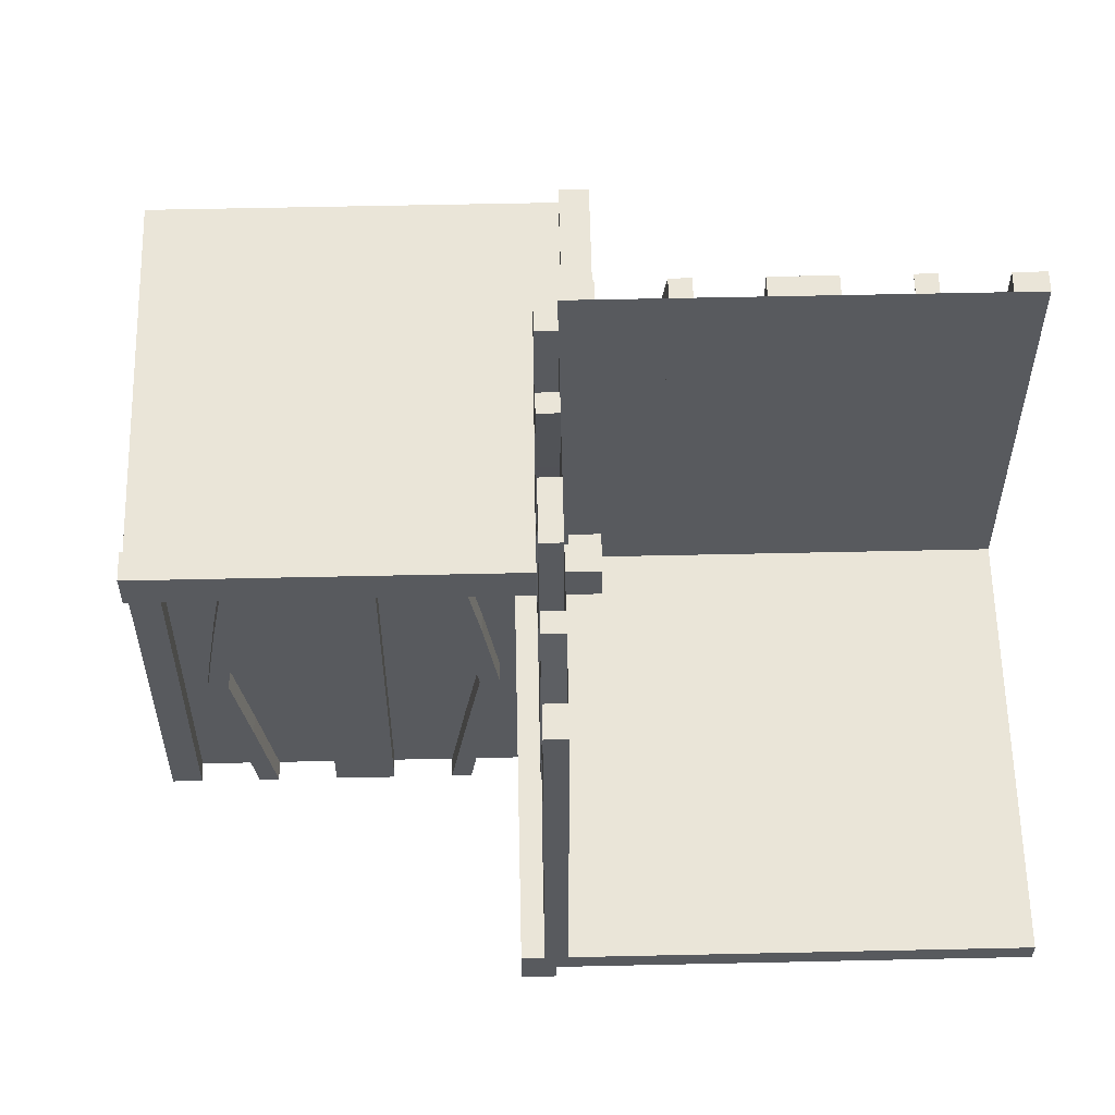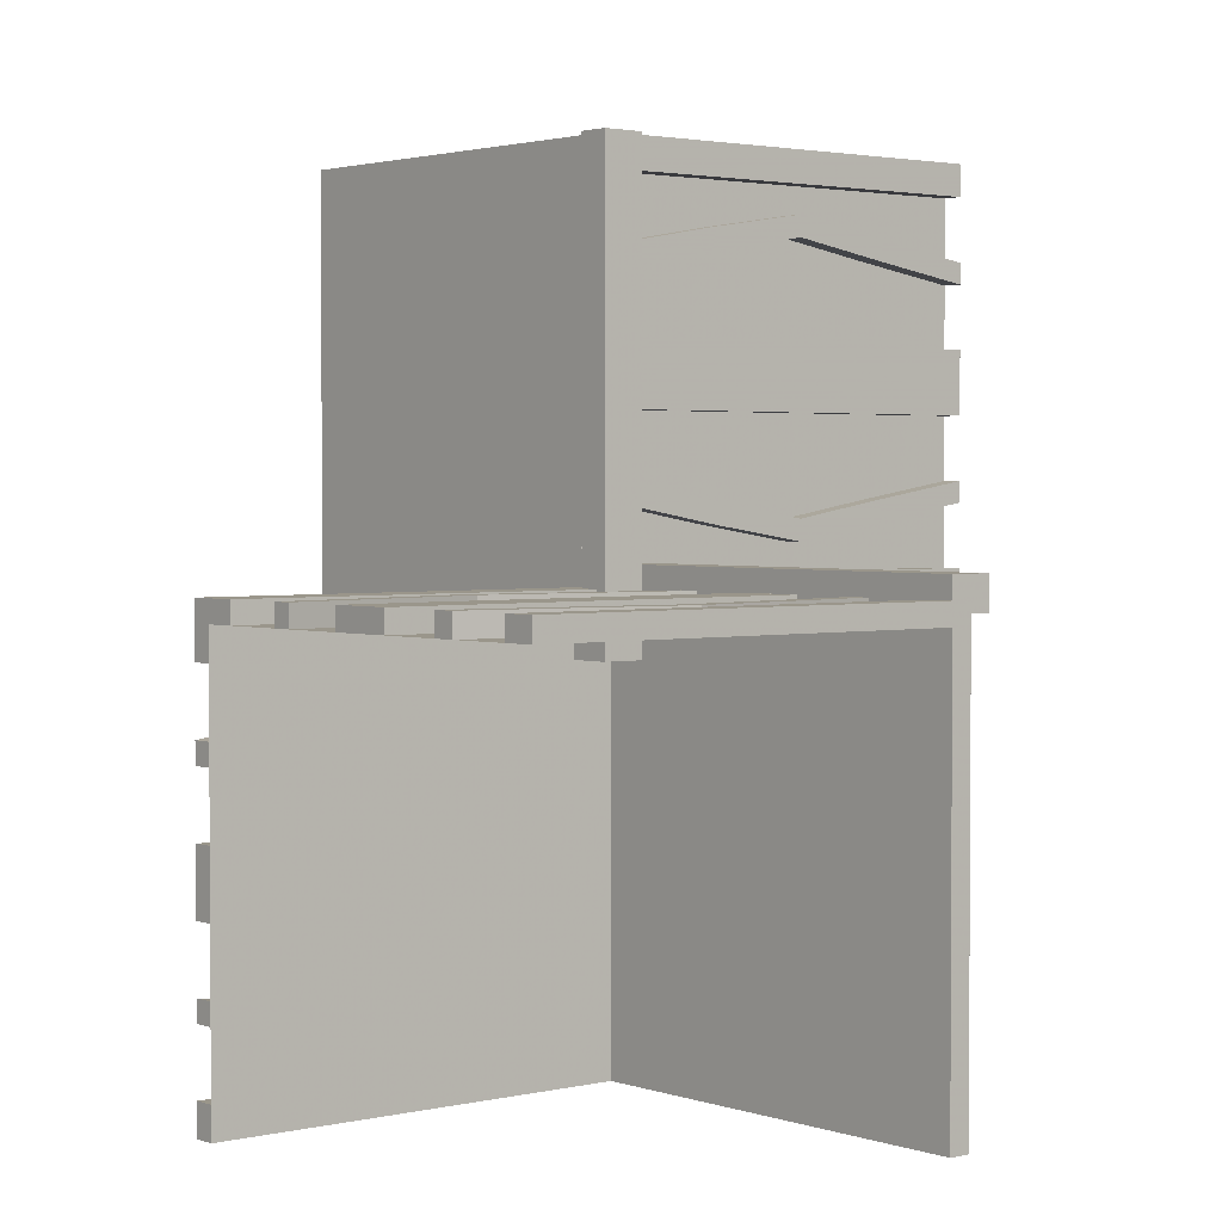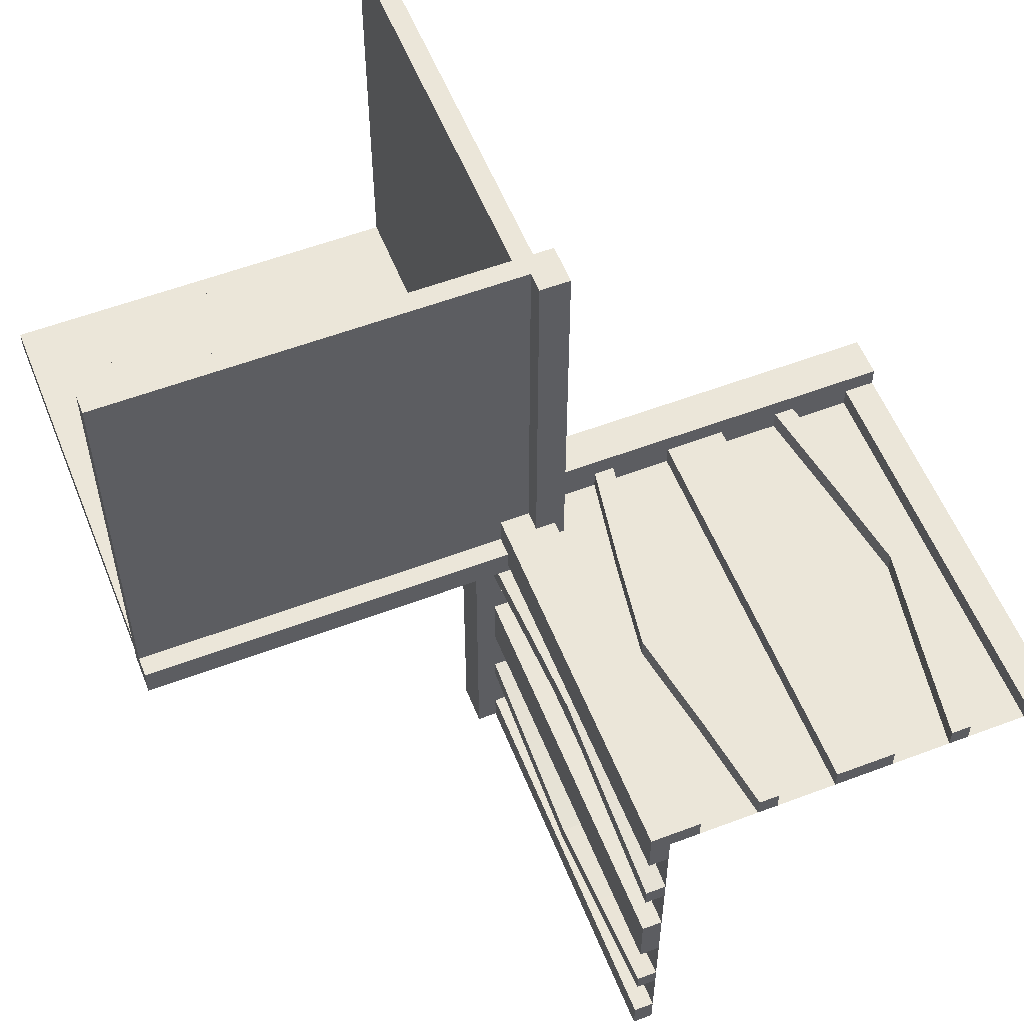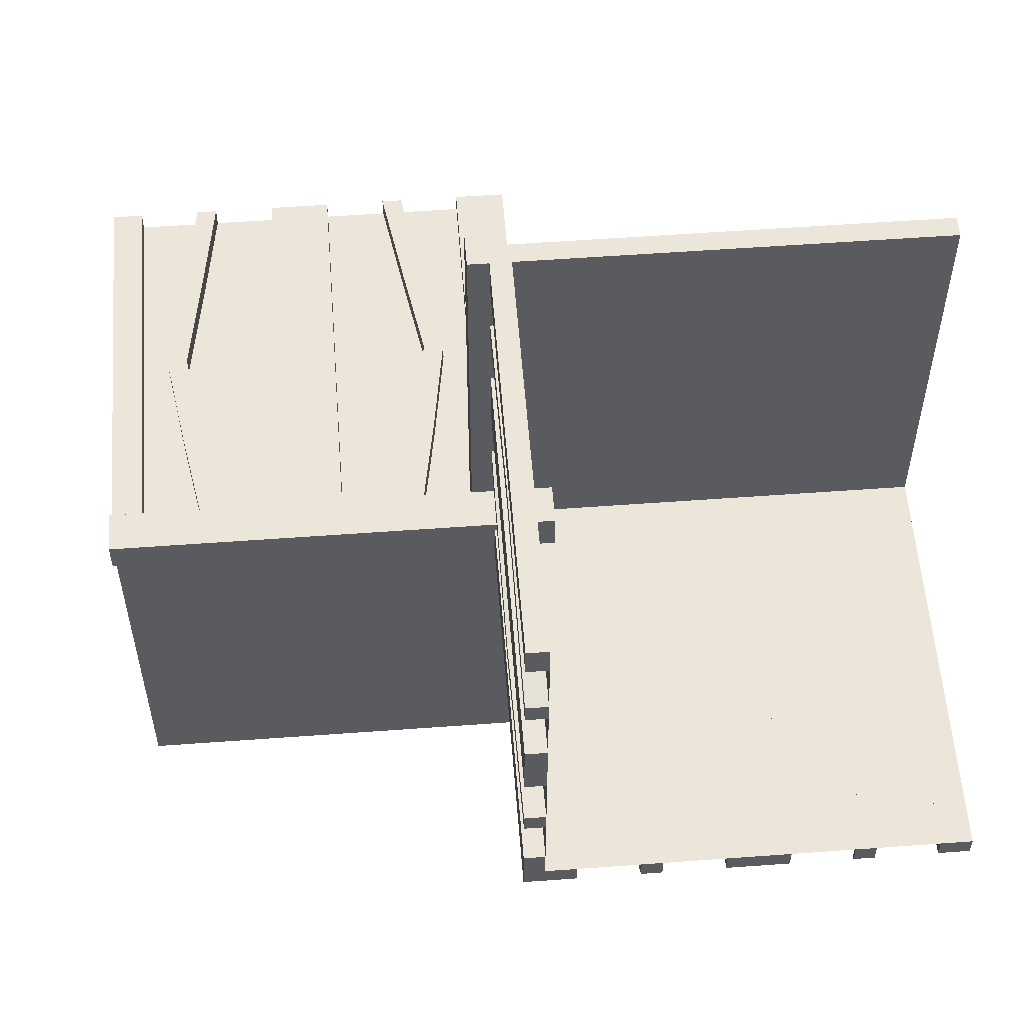
<metadata>
{"format":"obj","ext":"obj","renderer":"f3d","projection":"perspective","resolution":1024,"background":"white","views":[{"elev":58.7,"azim":-1.3,"up":"+Z"},{"elev":2.3,"azim":50.3,"up":"+Y"},{"elev":56.3,"azim":-21.6,"up":"+Y"},{"elev":56.5,"azim":175.6,"up":"+Y"}]}
</metadata>
<code>
v 0 0 0
v 0 0 -0.5
v 0 0 0.5
v 0 0.1165 -0.3702
v 0 -0.4098 0.1262
v 0 0.09317 -0.3762
v 0 -0.1375 0
v 0 -0.1375 0.5
v 0 0.4625 0
v 0 0.4625 -0.5
v 0 -0.09583 0.25
v 0 -0.1169 0.1202
v 0 0.3875 0
v 0 0.3875 -0.5
v 0 -0.2125 0
v 0 -0.2125 0.5
v 0 0.4292 -0.25
v 0 0.25 0
v 0 0.25 -0.5
v 0 0.07083 -0.25
v 0 -0.2875 0
v 0 -0.2875 0.5
v 0 0.1125 0
v 0 0.1125 -0.5
v 0 -0.3831 0.1202
v 0 -0.4042 0.25
v 0 0.0375 0
v 0 0.0375 -0.5
v 0 0.4068 -0.3762
v 0 -0.3625 0
v 0 -0.3625 0.5
v 0 -0.09016 0.1262
v 0 0.3835 -0.3702
v 0 -0.5 0
v 0 -0.5 0.5
v 0 0.5 0
v 0 0.5 -0.5
v 0 -0.3835 0.3702
v 0 0.09016 -0.1262
v 0 0.3625 0
v 0 0.3625 -0.5
v 0 -0.4068 0.3762
v 0 -0.0375 0
v 0 -0.0375 0.5
v 0 0.4042 -0.25
v 0 0.3831 -0.1202
v 0 -0.1125 0
v 0 -0.1125 0.5
v 0 0.2875 0
v 0 0.2875 -0.5
v 0 -0.07083 0.25
v 0 -0.25 0
v 0 -0.25 0.5
v 0 -0.4292 0.25
v 0 0.2125 0
v 0 0.2125 -0.5
v 0 -0.3875 0
v 0 -0.3875 0.5
v 0 0.1169 -0.1202
v 0 0.09583 -0.25
v 0 -0.4625 0
v 0 -0.4625 0.5
v 0 0.1375 0
v 0 0.1375 -0.5
v 0 -0.09317 0.3762
v 0 0.4098 -0.1262
v 0 -0.1165 0.3702
v 0.1165 0 0.3702
v 0.1165 0.025 0.3702
v -0.4098 0 -0.1262
v -0.4098 -0.025 -0.1262
v 0.09317 0 0.3762
v 0.09317 0.025 0.3762
v -0.1375 0 0
v -0.1375 0 -0.5
v -0.1375 -0.025 0
v -0.1375 -0.025 -0.5
v 0.4625 0 0
v 0.4625 0 0.5
v 0.4625 0.025 0
v 0.4625 0.025 0.5
v -0.09583 0 -0.25
v -0.09583 -0.025 -0.25
v -0.1169 0 -0.1202
v -0.1169 -0.025 -0.1202
v 0.3875 0 0
v 0.3875 0 0.5
v 0.3875 0.025 0
v 0.3875 0.025 0.5
v -0.2125 0 0
v -0.2125 0 -0.5
v -0.2125 -0.025 0
v -0.2125 -0.025 -0.5
v -0.0125 -0.5 -0.025
v -0.0125 -0.5 -0.05
v -0.0125 0.0125 -0.025
v -0.0125 0.0125 -0.05
v 0.4292 0 0.25
v 0.4292 0.025 0.25
v 0.25 0 0
v 0.25 0 0.5
v 0.25 0.025 0
v 0.25 0.025 0.5
v 0.05 0.5 0
v 0.05 0.5 0.05
v 0.05 -0.05 0
v 0.05 -0.05 0.05
v 0.07083 0 0.25
v 0.07083 0.025 0.25
v -0.2875 0 0
v -0.2875 0 -0.5
v -0.2875 -0.025 0
v -0.2875 -0.025 -0.5
v 0.1125 0 0
v 0.1125 0 0.5
v 0.1125 0.025 0
v 0.1125 0.025 0.5
v -0.3831 0 -0.1202
v -0.3831 -0.025 -0.1202
v -0.025 -0.4098 0.1262
v -0.025 -0.1375 0
v -0.025 -0.1375 0.5
v -0.025 -0.09583 0.25
v -0.025 -0.1169 0.1202
v -0.025 -0.2125 0
v -0.025 -0.2125 0.5
v -0.025 -0.2875 0
v -0.025 -0.2875 0.5
v -0.025 -0.3831 0.1202
v -0.025 -0.4042 0.25
v -0.025 -0.3625 0
v -0.025 -0.3625 0.5
v -0.025 -0.09016 0.1262
v -0.025 -0.5 0
v -0.025 -0.5 0.5
v -0.025 -0.3835 0.3702
v -0.025 -0.4068 0.3762
v -0.025 -0.0375 0
v -0.025 -0.0375 0.5
v -0.025 0.025 0
v -0.025 0.025 0.5
v -0.025 -0.1125 0
v -0.025 -0.1125 0.5
v -0.025 -0.07083 0.25
v -0.025 -0.25 0
v -0.025 -0.25 0.5
v -0.025 -0.4292 0.25
v -0.025 -0.3875 0
v -0.025 -0.3875 0.5
v -0.025 -0.4625 0
v -0.025 -0.4625 0.5
v -0.025 -0.09317 0.3762
v -0.025 -0.1165 0.3702
v -0.4042 0 -0.25
v -0.4042 -0.025 -0.25
v 0.0375 0 0
v 0.0375 0 0.5
v 0.0375 0.025 0
v 0.0375 0.025 0.5
v 0.4068 0 0.3762
v 0.4068 0.025 0.3762
v -0.3625 0 0
v -0.3625 0 -0.5
v -0.3625 -0.025 0
v -0.3625 -0.025 -0.5
v -0.09016 0 -0.1262
v -0.09016 -0.025 -0.1262
v 0.3835 0 0.3702
v 0.3835 0.025 0.3702
v -0.5 0 0
v -0.5 0 -0.5
v -0.5 -0.0125 0.05
v -0.5 -0.0125 0.025
v -0.5 -0.025 0
v -0.5 -0.025 -0.5
v -0.5 0.5 0
v -0.5 0.5 0.025
v -0.5 -0.05 0
v -0.5 -0.05 0.05
v 0.5 0 0
v 0.5 0 0.5
v 0.5 0.05 0
v 0.5 0.05 -0.05
v 0.5 -0.5 0
v 0.5 -0.5 -0.025
v 0.5 0.025 0
v 0.5 0.025 0.5
v 0.5 0.0125 -0.025
v 0.5 0.0125 -0.05
v -0.3835 0 -0.3702
v -0.3835 -0.025 -0.3702
v 0.09016 0 0.1262
v 0.09016 0.025 0.1262
v 0.3625 0 0
v 0.3625 0 0.5
v 0.3625 0.025 0
v 0.3625 0.025 0.5
v -0.4068 0 -0.3762
v -0.4068 -0.025 -0.3762
v -0.0375 0 0
v -0.0375 0 -0.5
v -0.0375 -0.025 0
v -0.0375 -0.025 -0.5
v 0.4042 0 0.25
v 0.4042 0.025 0.25
v 0.025 0.1165 -0.3702
v 0.025 0.09317 -0.3762
v 0.025 0.4625 0
v 0.025 0.4625 -0.5
v 0.025 0.3875 0
v 0.025 0.3875 -0.5
v 0.025 0.4292 -0.25
v 0.025 0.25 0
v 0.025 0.25 -0.5
v 0.025 0.07083 -0.25
v 0.025 0.1125 0
v 0.025 0.1125 -0.5
v 0.025 -0.025 0
v 0.025 -0.025 -0.5
v 0.025 0.0375 0
v 0.025 0.0375 -0.5
v 0.025 0.4068 -0.3762
v 0.025 0.3835 -0.3702
v 0.025 0.5 0
v 0.025 0.5 -0.5
v 0.025 0.09016 -0.1262
v 0.025 0.3625 0
v 0.025 0.3625 -0.5
v 0.025 0.4042 -0.25
v 0.025 0.3831 -0.1202
v 0.025 0.2875 0
v 0.025 0.2875 -0.5
v 0.025 0.2125 0
v 0.025 0.2125 -0.5
v 0.025 0.1169 -0.1202
v 0.025 0.09583 -0.25
v 0.025 0.1375 0
v 0.025 0.1375 -0.5
v 0.025 0.4098 -0.1262
v 0.3831 0 0.1202
v 0.3831 0.025 0.1202
v -0.1125 0 0
v -0.1125 0 -0.5
v -0.1125 -0.025 0
v -0.1125 -0.025 -0.5
v 0.2875 0 0
v 0.2875 0 0.5
v 0.2875 0.025 0
v 0.2875 0.025 0.5
v -0.07083 0 -0.25
v -0.07083 -0.025 -0.25
v -0.05 0.05 0
v -0.05 0.05 -0.05
v -0.05 -0.5 0
v -0.05 -0.5 -0.05
v -0.25 0 0
v -0.25 0 -0.5
v -0.25 -0.025 0
v -0.25 -0.025 -0.5
v -0.4292 0 -0.25
v -0.4292 -0.025 -0.25
v 0.0125 -0.0125 0.05
v 0.0125 -0.0125 0.025
v 0.0125 0.5 0.05
v 0.0125 0.5 0.025
v 0.2125 0 0
v 0.2125 0 0.5
v 0.2125 0.025 0
v 0.2125 0.025 0.5
v -0.3875 0 0
v -0.3875 0 -0.5
v -0.3875 -0.025 0
v -0.3875 -0.025 -0.5
v 0.1169 0 0.1202
v 0.1169 0.025 0.1202
v 0.09583 0 0.25
v 0.09583 0.025 0.25
v -0.4625 0 0
v -0.4625 0 -0.5
v -0.4625 -0.025 0
v -0.4625 -0.025 -0.5
v 0.1375 0 0
v 0.1375 0 0.5
v 0.1375 0.025 0
v 0.1375 0.025 0.5
v -0.09317 0 -0.3762
v -0.09317 -0.025 -0.3762
v 0.4098 0 0.1262
v 0.4098 0.025 0.1262
v -0.1165 0 -0.3702
v -0.1165 -0.025 -0.3702
f 262 263 265
f 265 264 262
f 178 106 104
f 104 176 178
f 172 173 263
f 263 262 172
f 173 177 265
f 265 263 173
f 265 177 176
f 176 104 265
f 264 265 105
f 104 105 265
f 172 262 107
f 107 179 172
f 105 107 262
f 262 264 105
f 179 178 173
f 178 176 177
f 177 173 178
f 172 179 173
f 107 106 178
f 178 179 107
f 105 104 106
f 106 107 105
f 1 2 28
f 28 27 1
f 27 28 221
f 221 220 27
f 200 201 2
f 2 1 200
f 202 203 201
f 201 200 202
f 220 221 219
f 219 218 220
f 218 219 203
f 203 202 218
f 2 201 203
f 219 221 2
f 28 2 221
f 203 219 2
f 1 202 200
f 218 1 220
f 27 220 1
f 202 1 218
f 13 210 227
f 227 40 13
f 222 29 14
f 14 211 222
f 29 222 212
f 212 17 29
f 210 13 66
f 66 239 210
f 239 66 17
f 17 212 239
f 41 228 211
f 211 14 41
f 230 46 40
f 40 227 230
f 46 230 229
f 229 45 46
f 228 41 33
f 33 223 228
f 223 33 45
f 45 229 223
f 223 229 222
f 239 212 229
f 222 229 212
f 229 230 239
f 211 223 222
f 211 228 223
f 227 210 230
f 230 210 239
f 33 29 45
f 66 45 17
f 29 17 45
f 45 66 46
f 14 29 33
f 14 33 41
f 40 46 13
f 46 66 13
f 10 37 36
f 36 9 10
f 37 225 224
f 224 36 37
f 225 209 208
f 208 224 225
f 209 10 9
f 9 208 209
f 37 10 209
f 209 225 37
f 36 208 9
f 208 36 224
f 216 23 63
f 63 237 216
f 6 207 217
f 217 24 6
f 207 6 20
f 20 215 207
f 23 216 226
f 226 39 23
f 39 226 215
f 215 20 39
f 238 64 24
f 24 217 238
f 59 235 237
f 237 63 59
f 235 59 60
f 60 236 235
f 64 238 206
f 206 4 64
f 4 206 236
f 236 60 4
f 4 60 6
f 39 20 60
f 6 60 20
f 60 59 39
f 24 4 6
f 24 64 4
f 63 23 59
f 59 23 39
f 206 207 236
f 226 236 215
f 207 215 236
f 236 226 235
f 217 207 206
f 217 206 238
f 237 235 216
f 235 226 216
f 19 50 49
f 49 18 19
f 50 232 231
f 231 49 50
f 232 214 213
f 213 231 232
f 214 19 18
f 18 213 214
f 50 19 214
f 214 232 50
f 49 213 18
f 213 49 231
f 56 19 18
f 18 55 56
f 19 214 213
f 213 18 19
f 214 234 233
f 233 213 214
f 234 56 55
f 55 233 234
f 19 56 234
f 234 214 19
f 18 233 55
f 233 18 213
f 242 244 76
f 76 74 242
f 287 286 243
f 243 245 287
f 286 287 251
f 251 250 286
f 244 242 166
f 166 167 244
f 167 166 250
f 250 251 167
f 75 77 245
f 245 243 75
f 85 84 74
f 74 76 85
f 84 85 83
f 83 82 84
f 77 75 290
f 290 291 77
f 291 290 82
f 82 83 291
f 291 83 287
f 167 251 83
f 287 83 251
f 83 85 167
f 245 291 287
f 245 77 291
f 76 244 85
f 85 244 167
f 290 286 82
f 166 82 250
f 286 250 82
f 82 166 84
f 243 286 290
f 243 290 75
f 74 84 242
f 84 166 242
f 272 270 162
f 162 164 272
f 198 199 273
f 273 271 198
f 199 198 260
f 260 261 199
f 270 272 71
f 71 70 270
f 70 71 261
f 261 260 70
f 165 163 271
f 271 273 165
f 118 119 164
f 164 162 118
f 119 118 154
f 154 155 119
f 163 165 191
f 191 190 163
f 190 191 155
f 155 154 190
f 190 154 198
f 70 260 154
f 198 154 260
f 154 118 70
f 271 190 198
f 271 163 190
f 162 270 118
f 118 270 70
f 191 199 155
f 71 155 261
f 199 261 155
f 155 71 119
f 273 199 191
f 273 191 165
f 164 119 272
f 119 71 272
f 257 91 90
f 90 256 257
f 91 93 92
f 92 90 91
f 93 259 258
f 258 92 93
f 259 257 256
f 256 258 259
f 91 257 259
f 259 93 91
f 90 258 256
f 258 90 92
f 111 257 256
f 256 110 111
f 257 259 258
f 258 256 257
f 259 113 112
f 112 258 259
f 113 111 110
f 110 112 113
f 257 111 113
f 113 259 257
f 256 112 110
f 112 256 258
f 171 279 278
f 278 170 171
f 279 281 280
f 280 278 279
f 281 175 174
f 174 280 281
f 175 171 170
f 170 174 175
f 279 171 175
f 175 281 279
f 278 174 170
f 174 278 280
f 2 171 170
f 170 1 2
f 37 2 1
f 1 36 37
f 36 176 170
f 170 1 36
f 97 96 94
f 94 95 97
f 182 252 254
f 254 184 182
f 189 188 96
f 96 97 189
f 188 185 94
f 94 96 188
f 94 185 184
f 184 254 94
f 95 94 255
f 254 255 94
f 189 97 253
f 253 183 189
f 255 253 97
f 97 95 255
f 183 182 188
f 182 184 185
f 185 188 182
f 189 183 188
f 253 252 182
f 182 183 253
f 255 254 252
f 252 253 255
f 1 3 44
f 44 43 1
f 43 44 139
f 139 138 43
f 156 157 3
f 3 1 156
f 158 159 157
f 157 156 158
f 138 139 141
f 141 140 138
f 140 141 159
f 159 158 140
f 3 157 159
f 141 139 3
f 44 3 139
f 159 141 3
f 1 158 156
f 140 1 138
f 43 138 1
f 158 1 140
f 57 148 131
f 131 30 57
f 137 42 58
f 58 149 137
f 42 137 147
f 147 54 42
f 148 57 5
f 5 120 148
f 120 5 54
f 54 147 120
f 31 132 149
f 149 58 31
f 129 25 30
f 30 131 129
f 25 129 130
f 130 26 25
f 132 31 38
f 38 136 132
f 136 38 26
f 26 130 136
f 136 130 137
f 120 147 130
f 137 130 147
f 130 129 120
f 149 136 137
f 149 132 136
f 131 148 129
f 129 148 120
f 38 42 26
f 5 26 54
f 42 54 26
f 26 5 25
f 58 42 38
f 58 38 31
f 30 25 57
f 25 5 57
f 62 35 34
f 34 61 62
f 35 135 134
f 134 34 35
f 135 151 150
f 150 134 135
f 151 62 61
f 61 150 151
f 35 62 151
f 151 135 35
f 34 150 61
f 150 34 134
f 142 47 7
f 7 121 142
f 65 152 143
f 143 48 65
f 152 65 51
f 51 144 152
f 47 142 133
f 133 32 47
f 32 133 144
f 144 51 32
f 122 8 48
f 48 143 122
f 12 124 121
f 121 7 12
f 124 12 11
f 11 123 124
f 8 122 153
f 153 67 8
f 67 153 123
f 123 11 67
f 67 11 65
f 32 51 11
f 65 11 51
f 11 12 32
f 48 67 65
f 48 8 67
f 7 47 12
f 12 47 32
f 153 152 123
f 133 123 144
f 152 144 123
f 123 133 124
f 143 152 153
f 143 153 122
f 121 124 142
f 124 133 142
f 53 22 21
f 21 52 53
f 22 128 127
f 127 21 22
f 128 146 145
f 145 127 128
f 146 53 52
f 52 145 146
f 22 53 146
f 146 128 22
f 21 145 52
f 145 21 127
f 16 53 52
f 52 15 16
f 53 146 145
f 145 52 53
f 146 126 125
f 125 145 146
f 126 16 15
f 15 125 126
f 53 16 126
f 126 146 53
f 52 125 15
f 125 52 145
f 114 116 284
f 284 282 114
f 73 72 115
f 115 117 73
f 72 73 109
f 109 108 72
f 116 114 192
f 192 193 116
f 193 192 108
f 108 109 193
f 283 285 117
f 117 115 283
f 275 274 282
f 282 284 275
f 274 275 277
f 277 276 274
f 285 283 68
f 68 69 285
f 69 68 276
f 276 277 69
f 69 277 73
f 193 109 277
f 73 277 109
f 277 275 193
f 117 69 73
f 117 285 69
f 284 116 275
f 275 116 193
f 68 72 276
f 192 276 108
f 72 108 276
f 276 192 274
f 115 72 68
f 115 68 283
f 282 274 114
f 274 192 114
f 88 86 194
f 194 196 88
f 160 161 89
f 89 87 160
f 161 160 98
f 98 99 161
f 86 88 289
f 289 288 86
f 288 289 99
f 99 98 288
f 197 195 87
f 87 89 197
f 240 241 196
f 196 194 240
f 241 240 204
f 204 205 241
f 195 197 169
f 169 168 195
f 168 169 205
f 205 204 168
f 168 204 160
f 288 98 204
f 160 204 98
f 204 240 288
f 87 168 160
f 87 195 168
f 194 86 240
f 240 86 288
f 169 161 205
f 289 205 99
f 161 99 205
f 205 289 241
f 89 161 169
f 89 169 197
f 196 241 88
f 241 289 88
f 101 267 266
f 266 100 101
f 267 269 268
f 268 266 267
f 269 103 102
f 102 268 269
f 103 101 100
f 100 102 103
f 267 101 103
f 103 269 267
f 266 102 100
f 102 266 268
f 247 101 100
f 100 246 247
f 101 103 102
f 102 100 101
f 103 249 248
f 248 102 103
f 249 247 246
f 246 248 249
f 101 247 249
f 249 103 101
f 100 248 246
f 248 100 102
f 181 79 78
f 78 180 181
f 79 81 80
f 80 78 79
f 81 187 186
f 186 80 81
f 187 181 180
f 180 186 187
f 79 181 187
f 187 81 79
f 78 186 180
f 186 78 80
f 3 181 180
f 180 1 3
f 35 3 1
f 1 34 35
f 34 184 180
f 180 1 34

</code>
